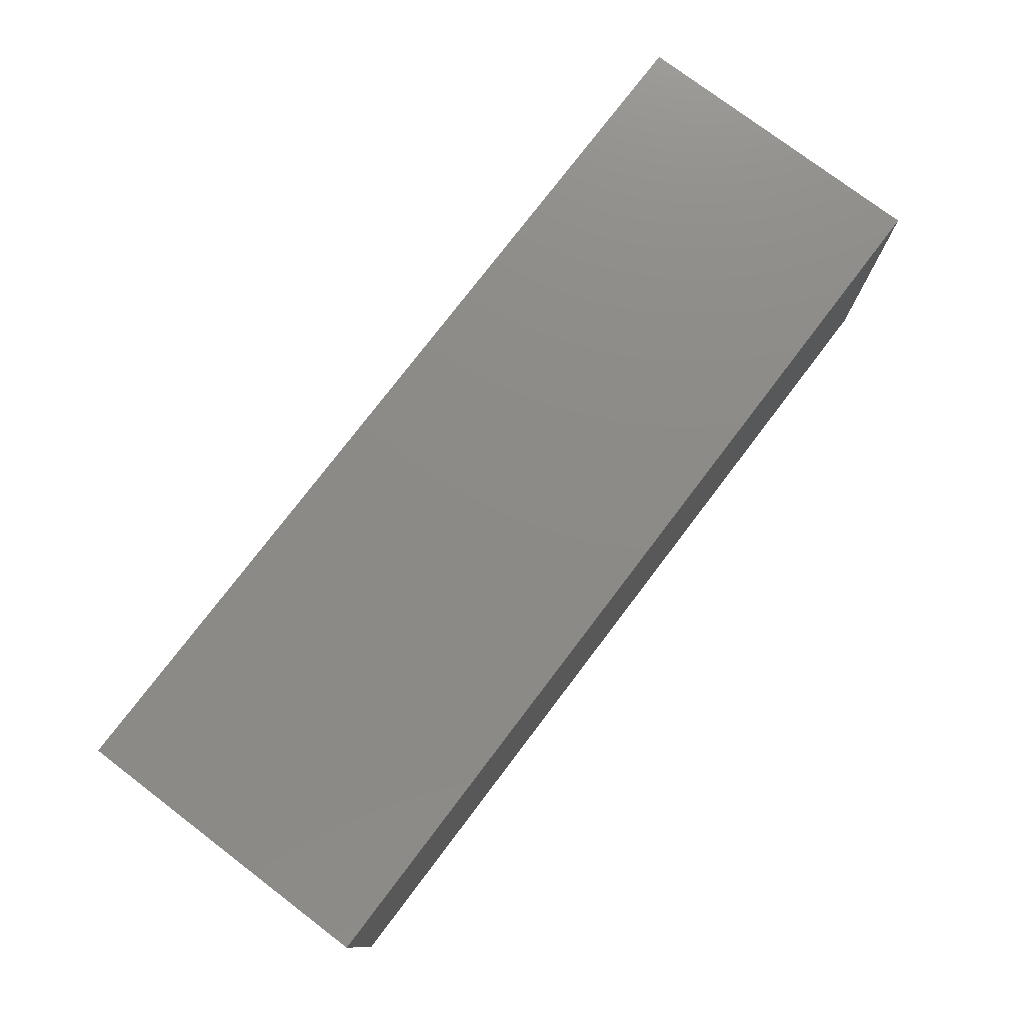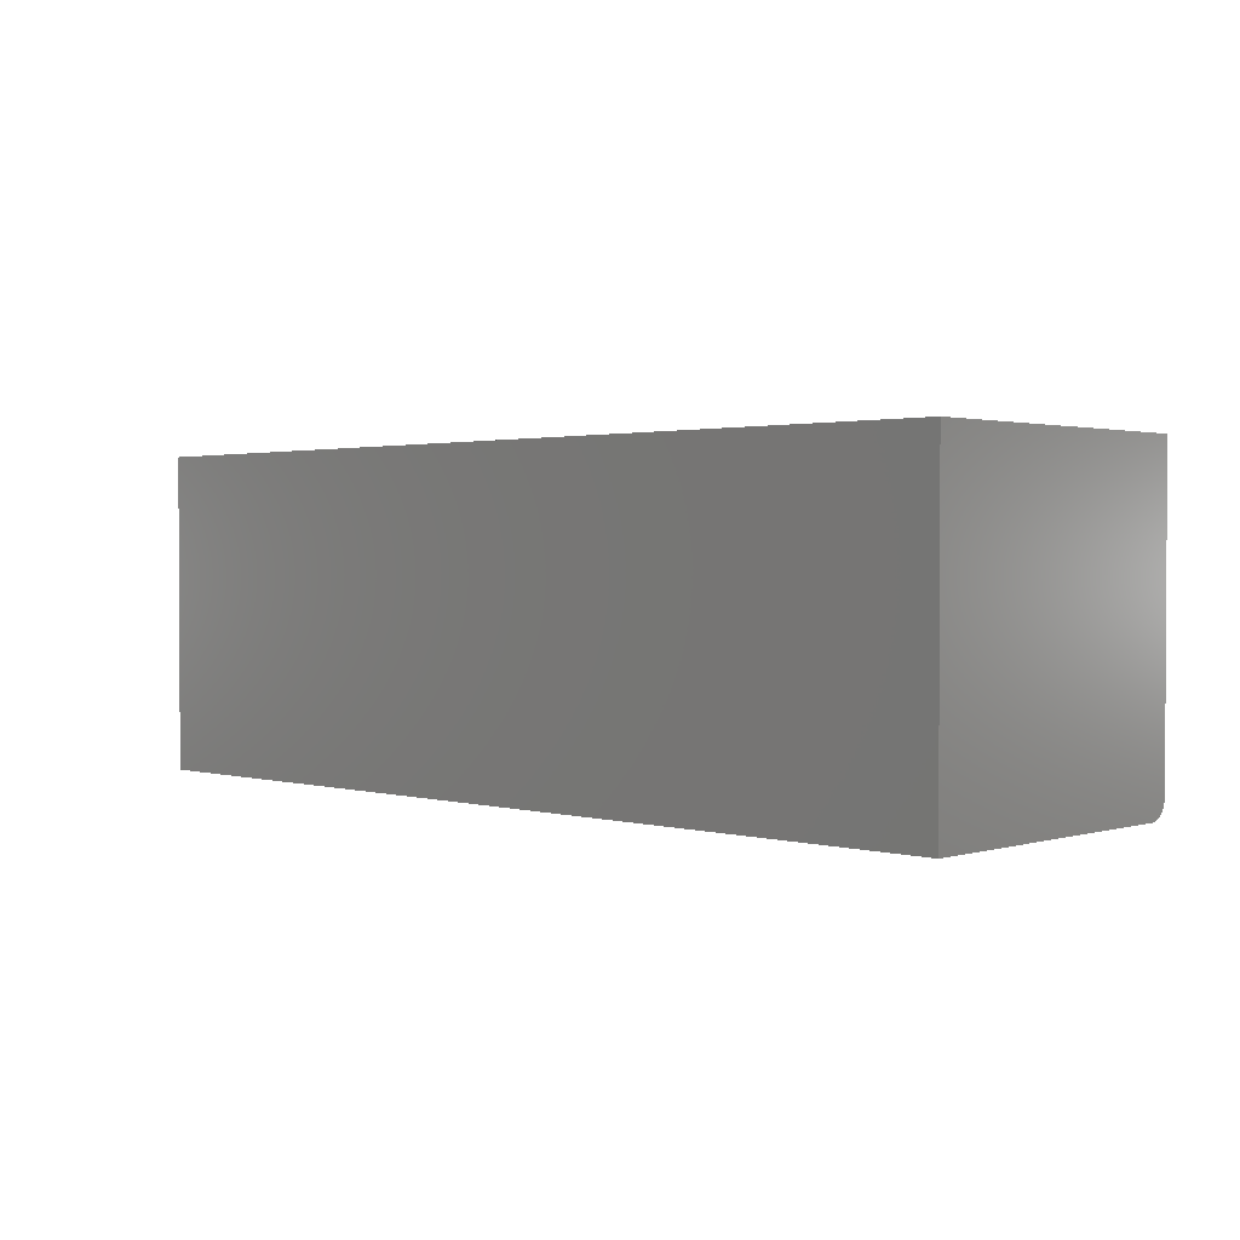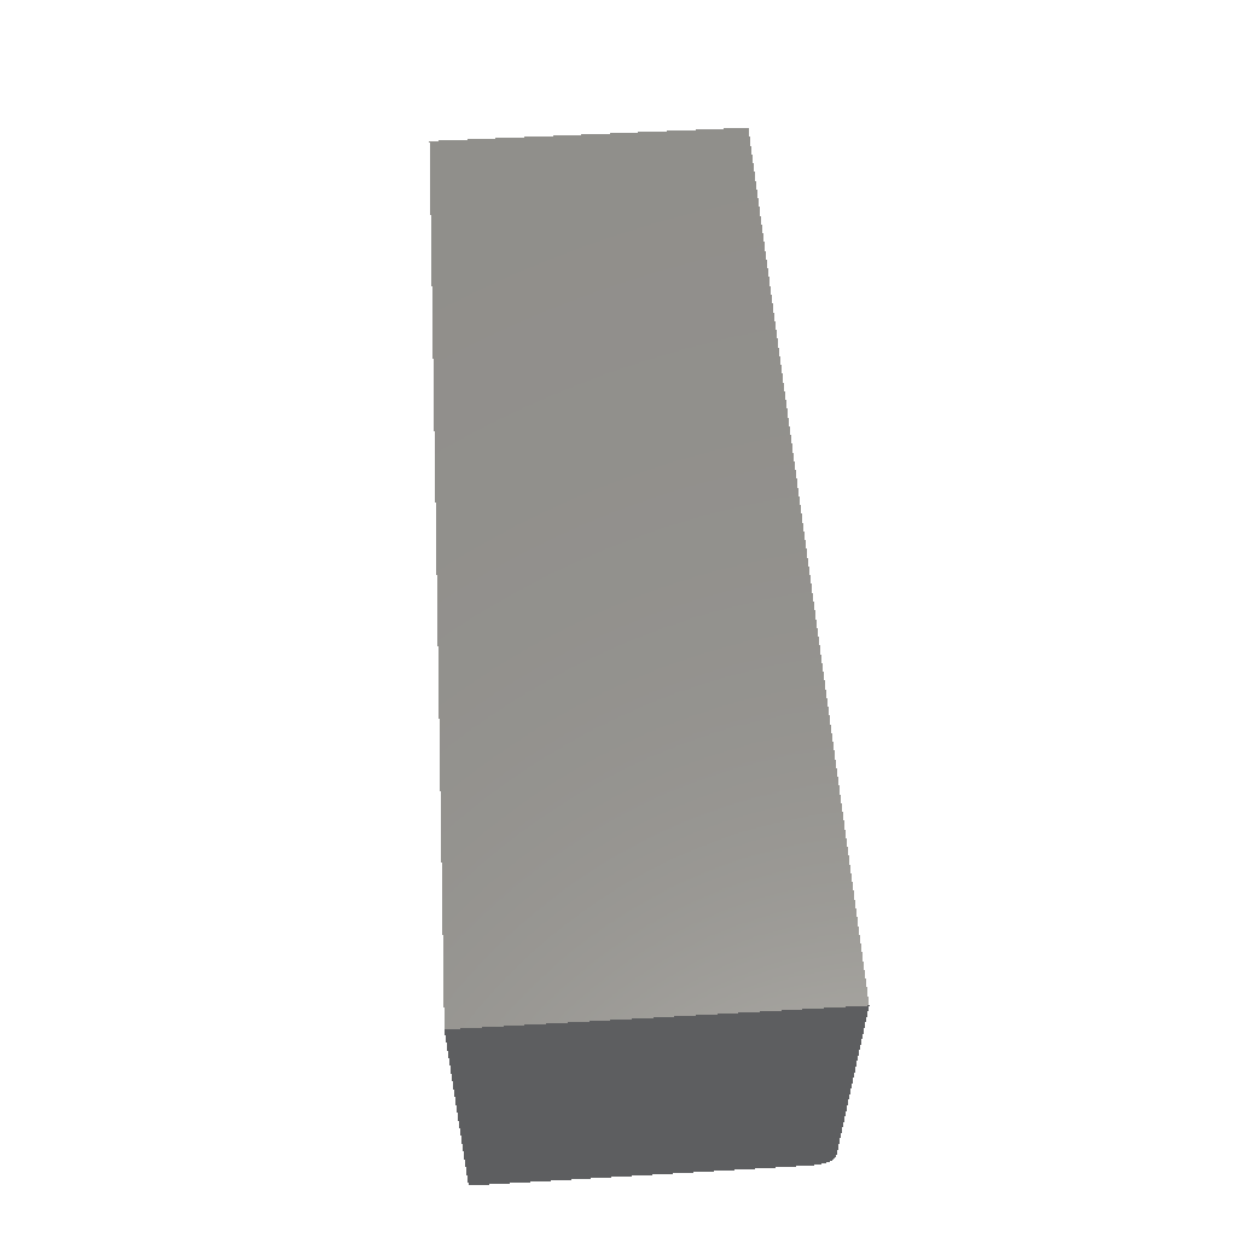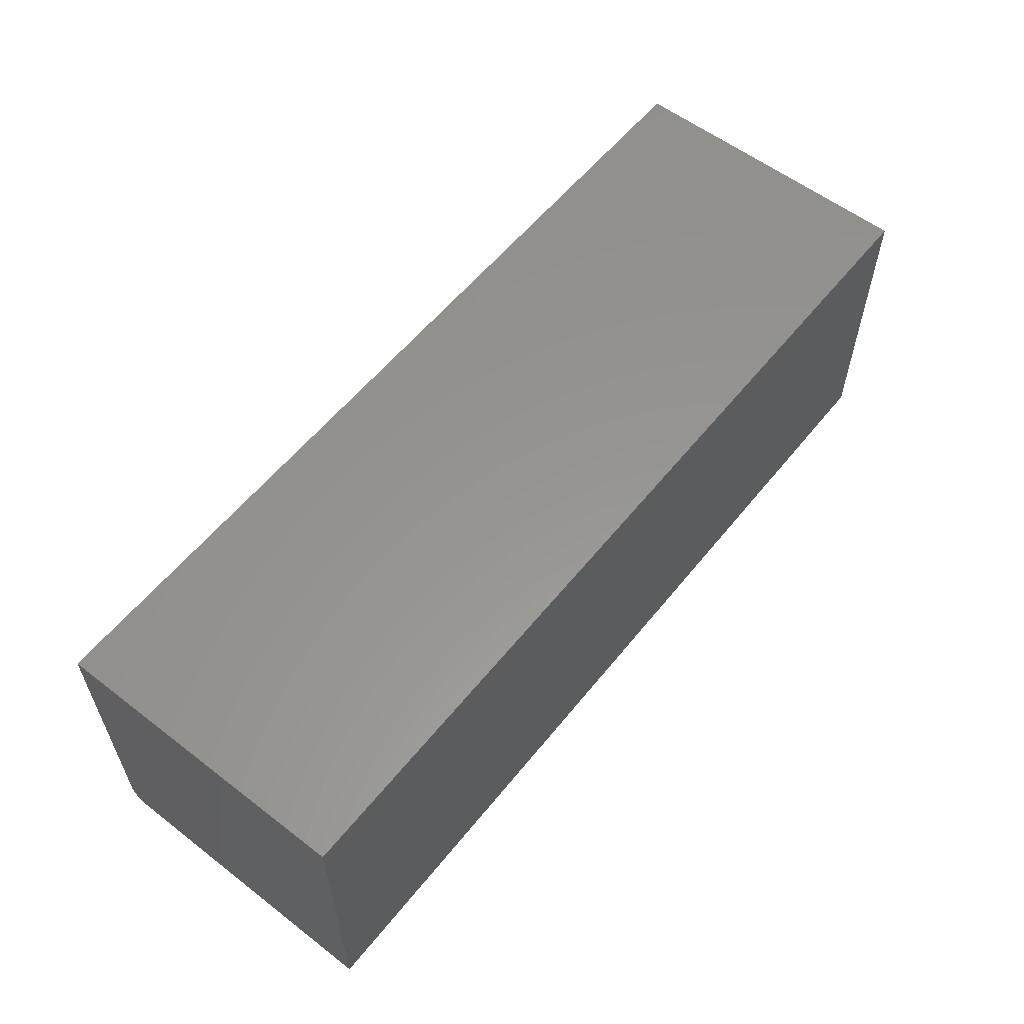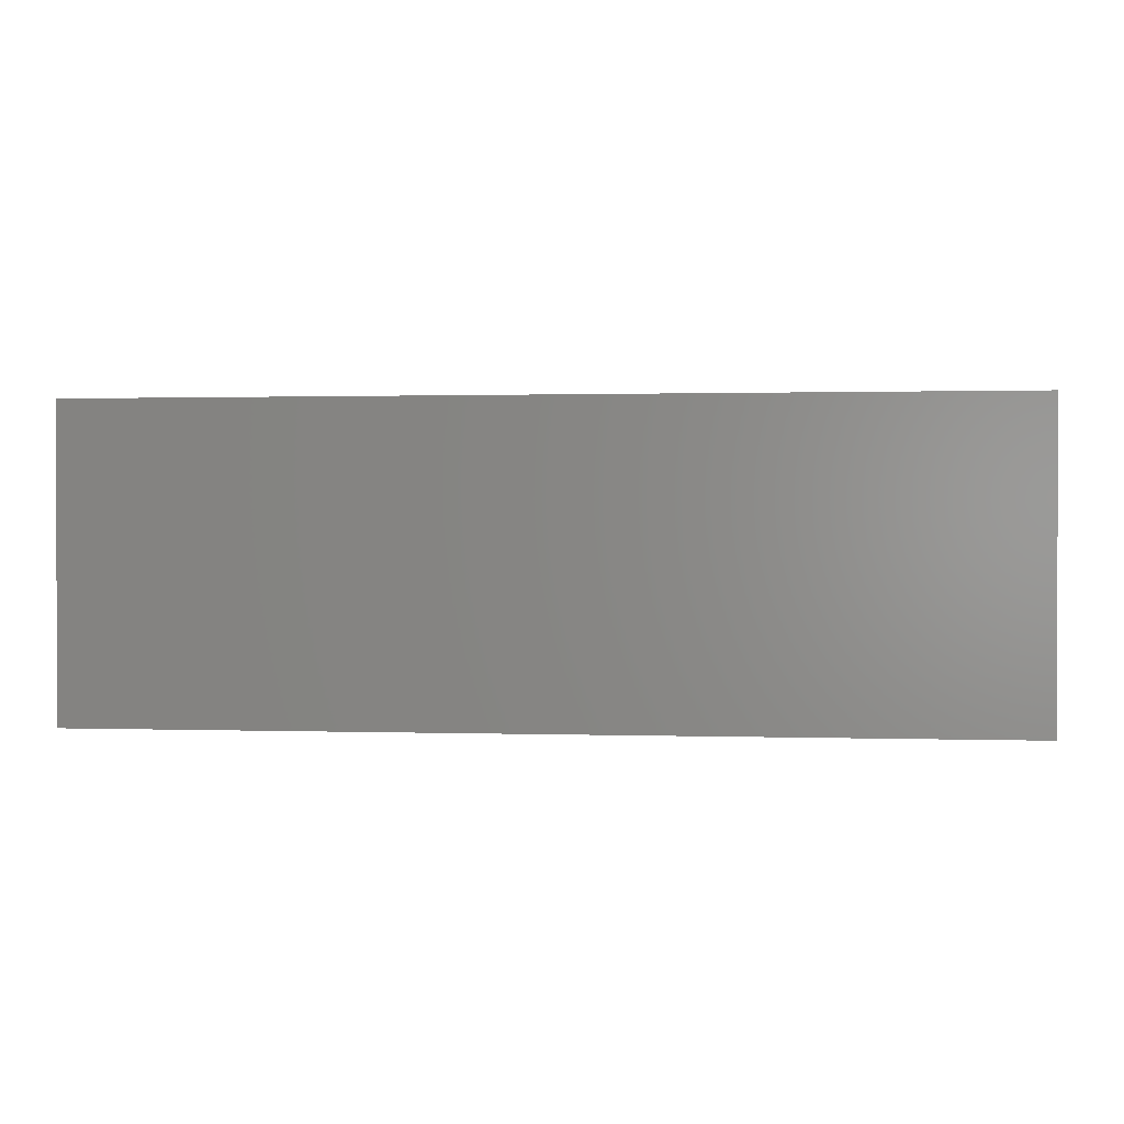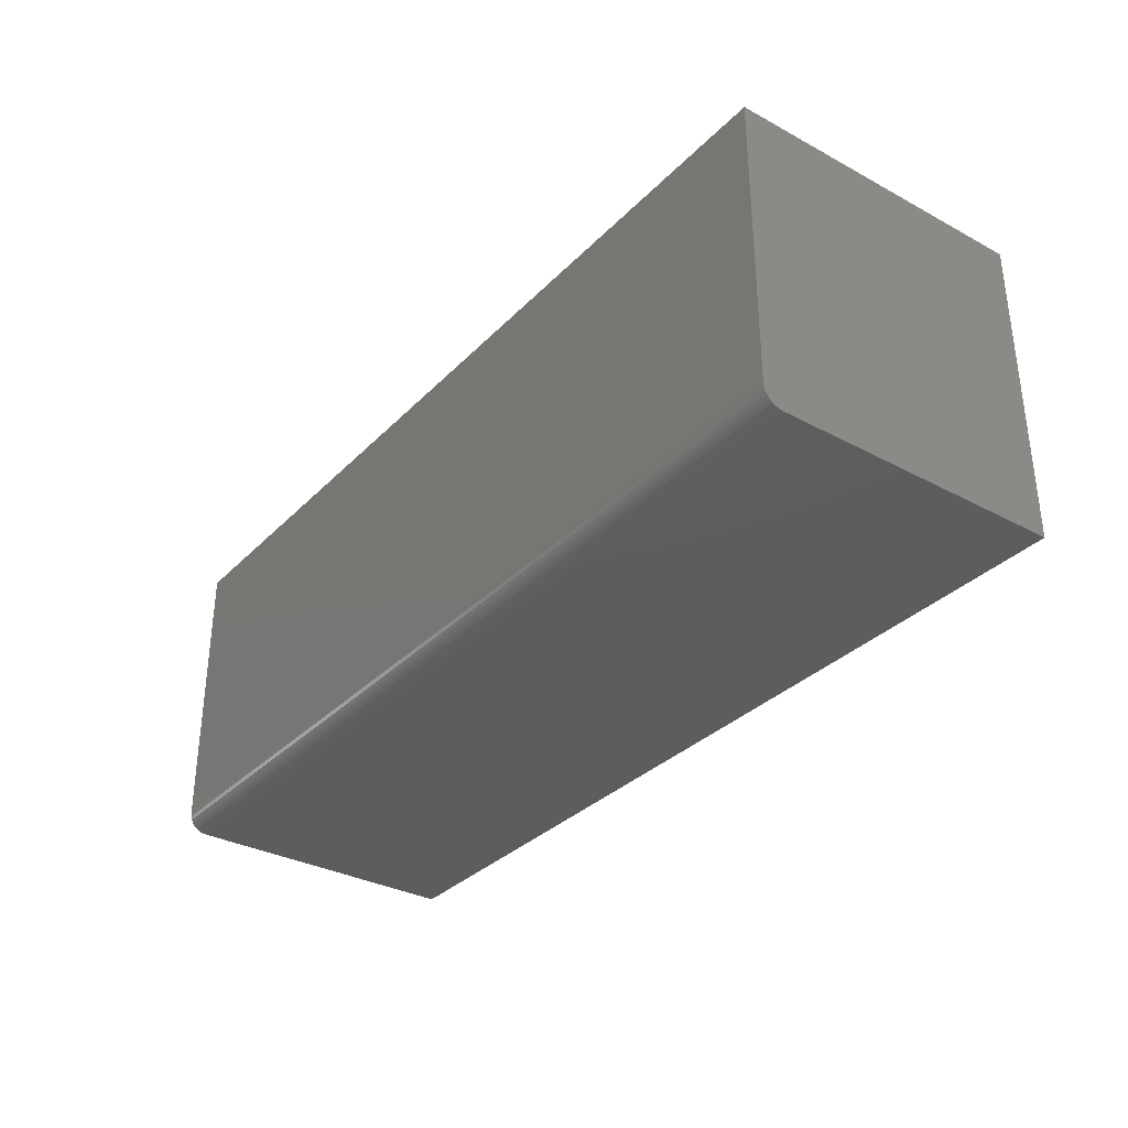
<metadata>
{"format":"stl","ext":"stl","renderer":"f3d","projection":"perspective","resolution":1024,"background":"white","views":[{"elev":76.7,"azim":-52.8,"up":"+Y"},{"elev":1.7,"azim":44.1,"up":"+Y"},{"elev":55.0,"azim":86.5,"up":"+Y"},{"elev":57.9,"azim":-51.5,"up":"+Y"},{"elev":0.9,"azim":7.0,"up":"+Y"},{"elev":-33.0,"azim":-126.5,"up":"+Y"}]}
</metadata>
<code>
# stl→obj: 24 verts, 44 faces
v -0.75 -0.2188 0
v -0.75 0.2553 0
v 0.75 -0.2188 0
v 0.75 0.2553 0
v -0.75 -0.25 0.03125
v -0.75 -0.2476 0.01929
v -0.75 -0.2494 0.02515
v -0.75 -0.25 0.5
v -0.75 0.2553 0.5
v -0.75 -0.2248 0.0006005
v -0.75 -0.2307 0.002379
v -0.75 -0.2361 0.005267
v -0.75 -0.2408 0.009153
v -0.75 -0.2447 0.01389
v 0.75 -0.25 0.03125
v 0.75 -0.2476 0.01929
v 0.75 -0.25 0.5
v 0.75 -0.2494 0.02515
v 0.75 -0.2361 0.005267
v 0.75 -0.2307 0.002379
v 0.75 -0.2447 0.01389
v 0.75 -0.2408 0.009153
v 0.75 0.2553 0.5
v 0.75 -0.2248 0.0006005
f 1 2 3
f 3 2 4
f 5 6 7
f 8 9 2
f 8 2 1
f 8 1 10
f 8 10 11
f 8 11 12
f 8 12 13
f 8 13 14
f 8 14 6
f 8 6 5
f 15 16 17
f 15 18 16
f 19 20 21
f 21 22 19
f 23 17 24
f 23 24 3
f 23 3 4
f 24 17 16
f 24 16 21
f 24 21 20
f 8 5 17
f 17 5 15
f 1 3 10
f 10 3 24
f 10 24 11
f 11 24 20
f 11 20 12
f 12 20 19
f 12 19 13
f 13 19 22
f 13 22 14
f 14 22 21
f 14 21 6
f 6 21 16
f 6 16 7
f 7 16 18
f 7 18 5
f 5 18 15
f 8 17 9
f 9 17 23
f 23 4 9
f 9 4 2

</code>
